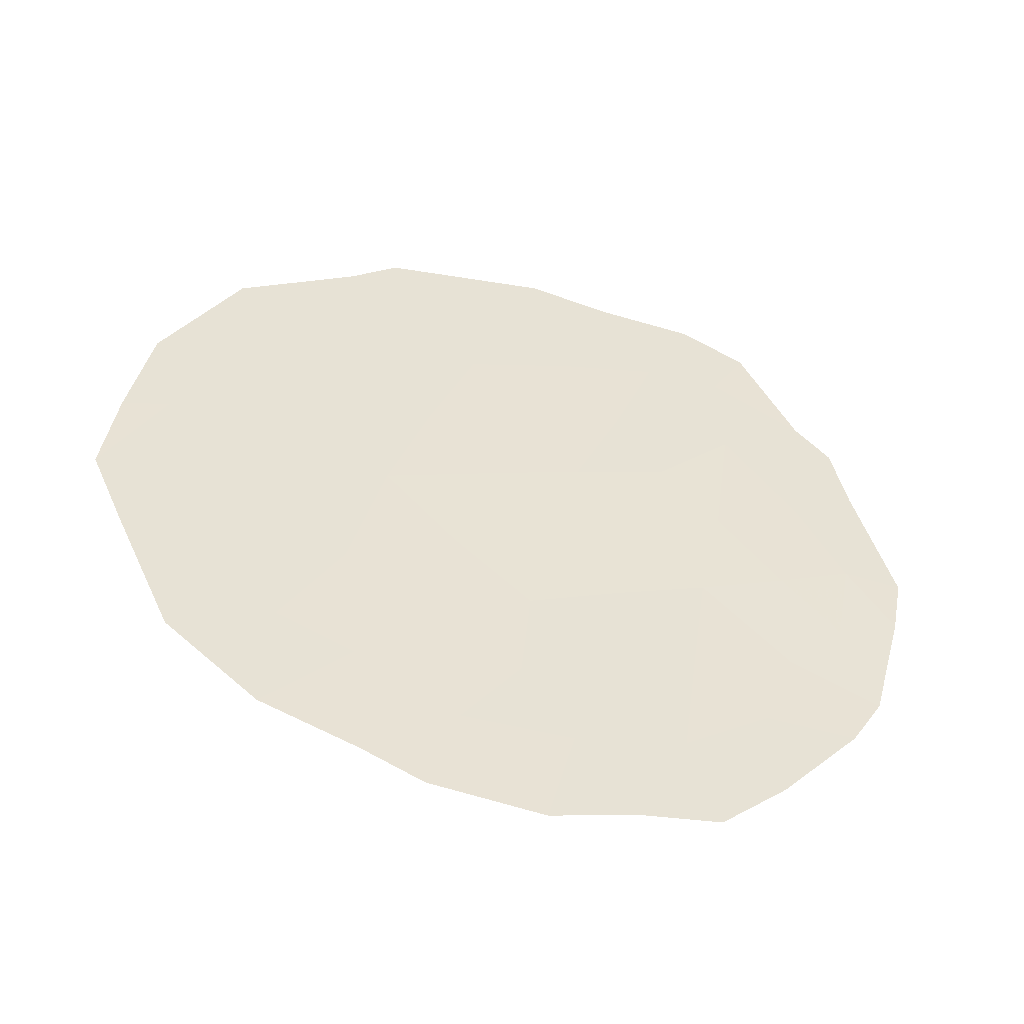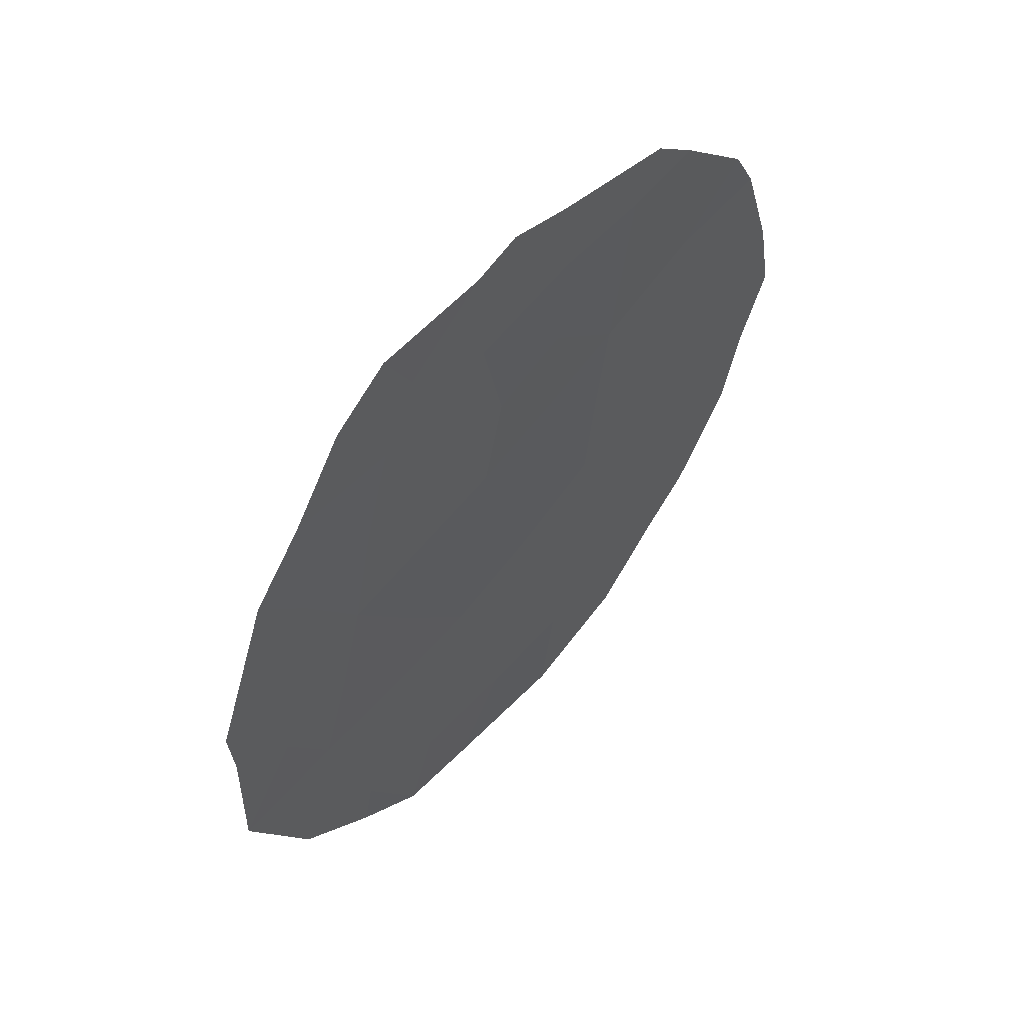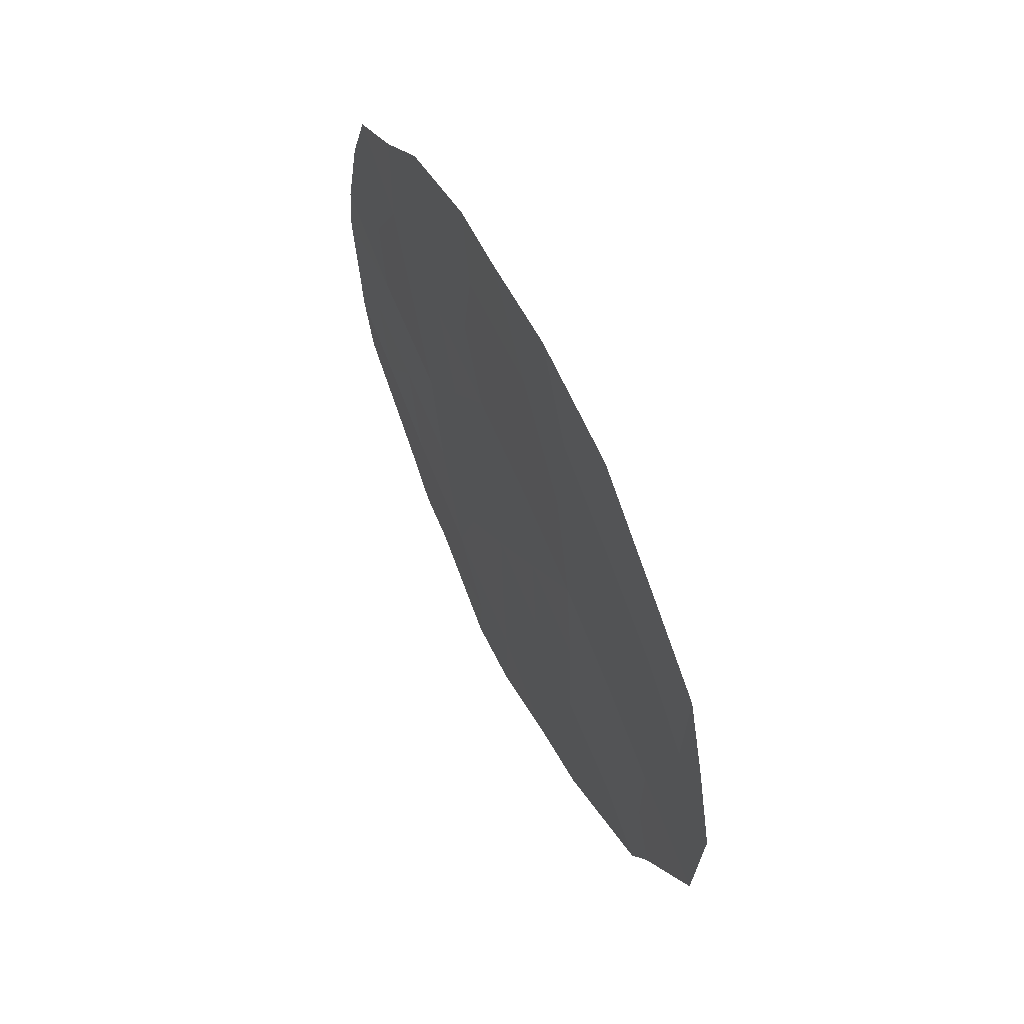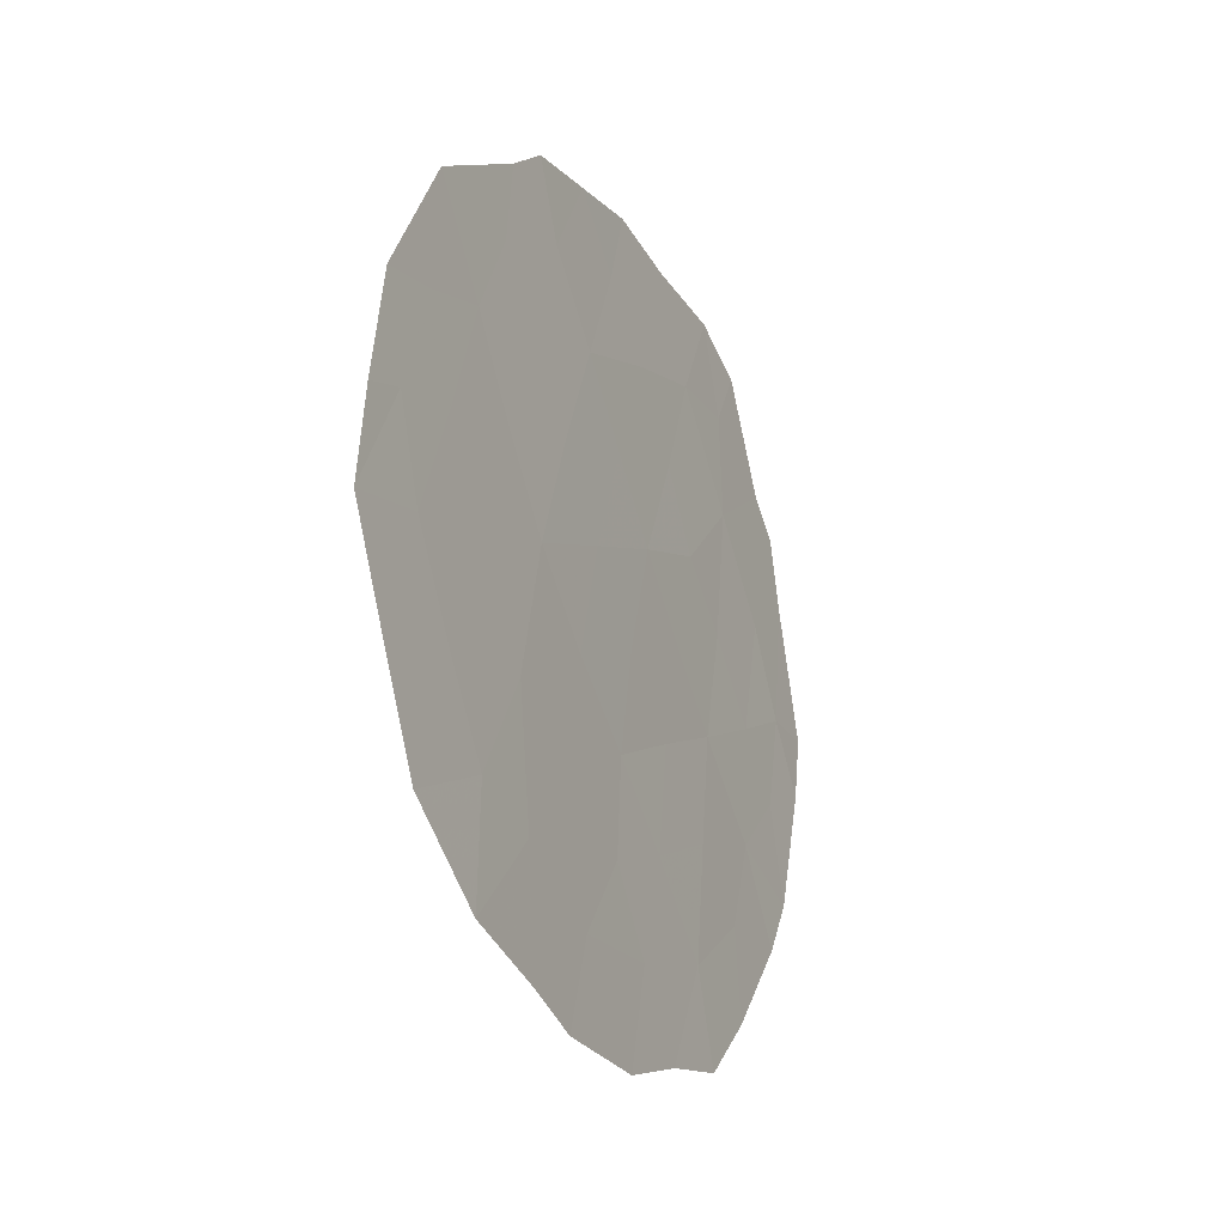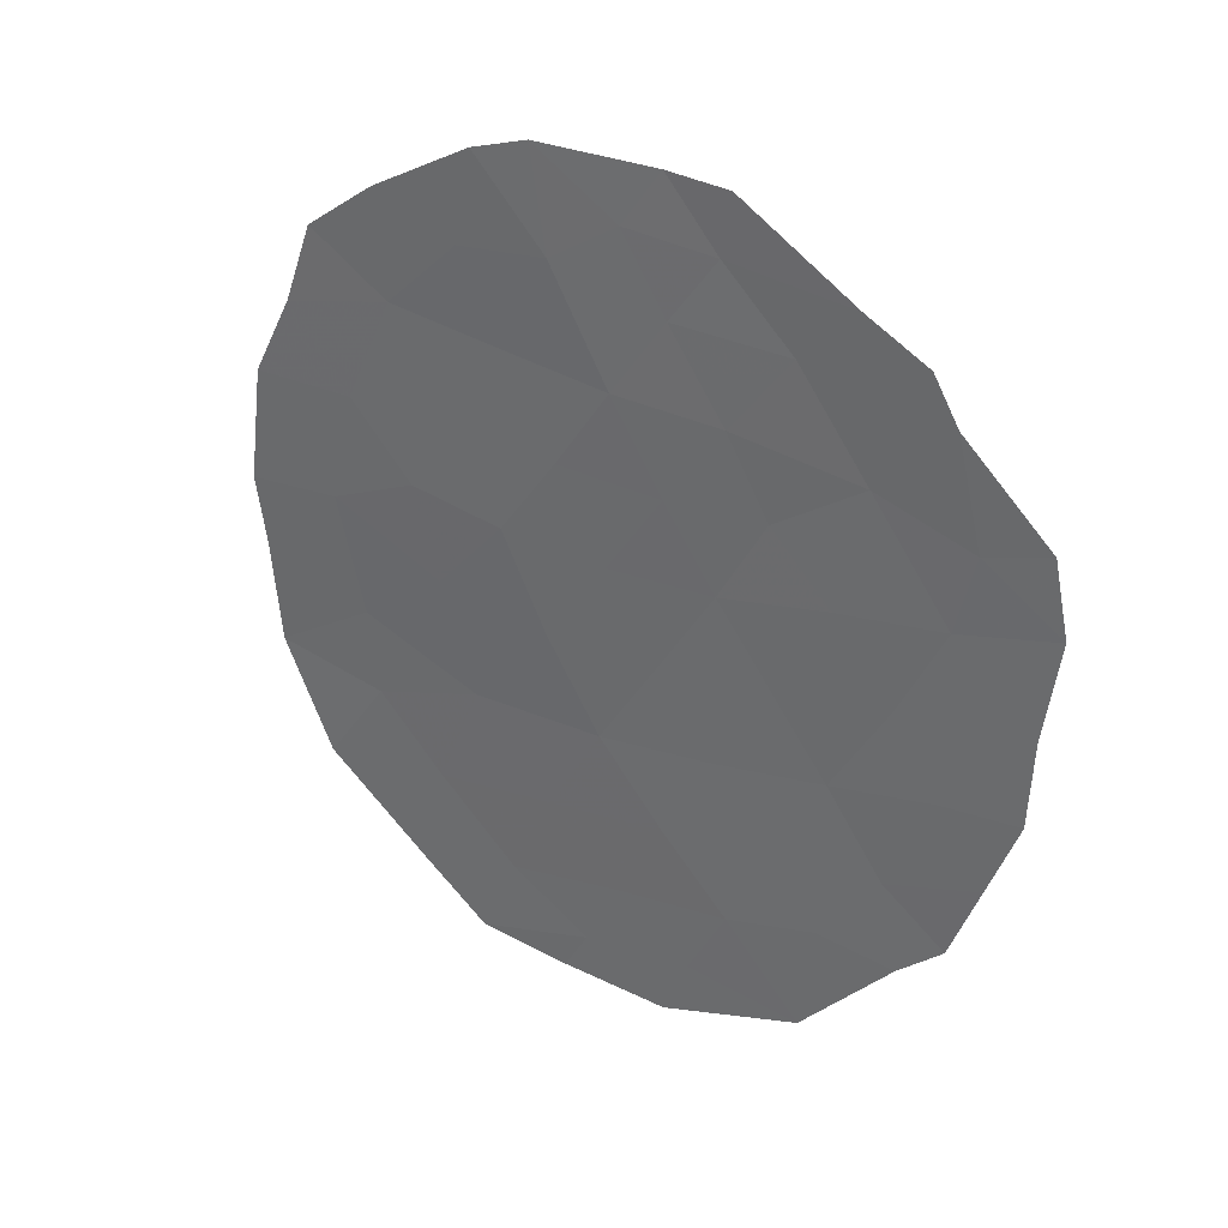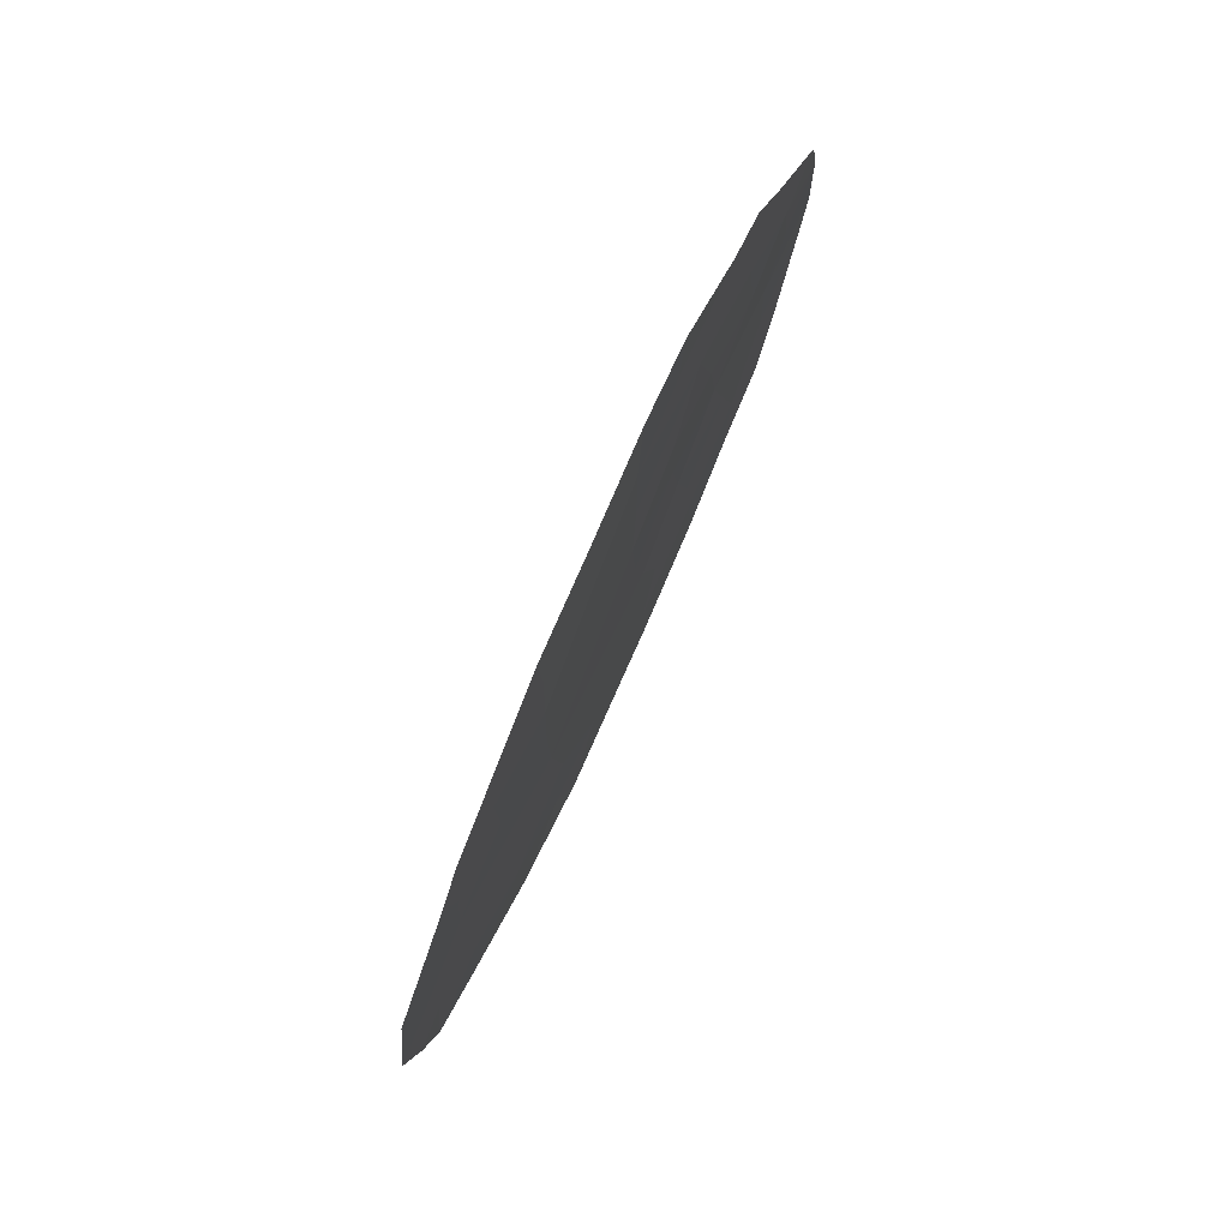
<metadata>
{"format":"obj","ext":"obj","renderer":"f3d","projection":"perspective","resolution":1024,"background":"white","views":[{"elev":-46.9,"azim":-127.3,"up":"+Y"},{"elev":20.2,"azim":-144.3,"up":"+Z"},{"elev":-55.6,"azim":11.3,"up":"+Z"},{"elev":-19.1,"azim":-176.9,"up":"+Y"},{"elev":59.6,"azim":124.4,"up":"+Z"},{"elev":9.3,"azim":-170.9,"up":"+Z"}]}
</metadata>
<code>
v 91.95 -7.352 90.78
v 91.23 -4.67 92.5
v 92.54 -5.863 89.43
v 91.85 -5.238 91.07
v 91.72 -2.015 91.4
v 93.53 -2.882 87.1
v 93.45 -6.637 87.19
v 92.77 -2.479 88.87
v 93.1 -4.49 88.08
v 93.85 -4.913 86.28
v 92.33 -3.884 89.9
v 91.83 -8.229 91.04
v 91.6 -7.709 91.64
v 91.84 -1.169 91.13
v 92.21 -1.058 90.26
v 92.53 -0.8815 89.52
v 93.14 -1.045 88.04
v 91.59 -1.486 91.71
v 91.38 -2.497 92.23
v 91.19 -6.431 92.64
v 91.05 -5.307 92.92
v 93.47 -7.731 87.11
v 93.84 -6.985 86.3
v 94.06 -5.779 85.79
v 94.19 -5.034 85.48
v 93.12 -8.071 87.97
v 91.01 -4.726 93.03
v 91.17 -3.486 92.69
v 92.15 -8.299 90.31
v 92.89 -8.335 88.53
v 92.46 -8.476 89.55
v 94.06 -3.142 85.83
v 93.77 -1.957 86.54
v 93.32 -1.359 87.61
v 94.14 -4.161 85.61
v 91.31 -6.908 92.36
v 91.24 -2.838 92.55
v 92.62 -1.575 89.28
v 92.83 -0.9634 88.78
v 93.02 -1.749 88.31
v 91.76 -4.224 91.28
v 91.51 -4.94 91.85
v 92.2 -5.537 90.25
v 92.25 -6.558 90.09
v 91.9 -6.252 90.93
v 91.3 -5.523 92.37
v 91.53 -6.041 91.85
v 92.11 -4.553 90.45
v 92.46 -4.863 89.61
v 92.83 -5.214 88.73
v 92.87 -6.308 88.62
v 92.78 -7.489 88.81
v 92.57 -6.77 89.34
v 93.65 -5.838 86.74
v 92.38 -2.191 89.82
v 93.49 -4.758 87.15
v 92.71 -4.181 89
v 91.98 -3.652 90.73
v 92.16 -2.932 90.33
v 91.69 -2.984 91.43
v 92.55 -3.183 89.38
v 92.94 -3.455 88.46
v 93.92 -2.55 86.18
v 93.82 -3.063 86.4
v 93.36 -2.109 87.5
v 91.64 -6.848 91.55
v 93.16 -2.709 87.96
v 93.33 -3.688 87.56
v 93.68 -3.89 86.72
v 93.97 -4.039 86.03
v 93.16 -6.947 87.88
v 93.23 -5.707 87.75
v 91.41 -3.862 92.09
v 92.01 -1.998 90.7
v 92.37 -7.528 89.79
f 1 12 13
f 55 74 15
f 38 39 40
f 41 42 73
f 43 44 45
f 2 46 21
f 47 45 66
f 43 48 49
f 10 25 24
f 52 53 51
f 47 46 42
f 8 55 38
f 2 27 28
f 1 29 12
f 52 30 31
f 5 18 14
f 1 75 29
f 49 57 50
f 41 58 48
f 59 58 60
f 55 61 59
f 57 61 62
f 32 64 63
f 6 65 33
f 10 70 25
f 47 66 36
f 47 36 20
f 37 73 28
f 67 40 65
f 2 21 27
f 62 67 68
f 69 64 70
f 25 70 35
f 53 75 44
f 68 69 56
f 8 38 40
f 38 16 39
f 40 39 17
f 5 19 18
f 60 41 73
f 41 4 42
f 73 42 2
f 4 43 45
f 43 3 44
f 45 44 1
f 20 46 47
f 46 20 21
f 47 4 45
f 66 45 1
f 7 23 22
f 3 43 49
f 43 4 48
f 49 48 11
f 71 22 26
f 3 50 51
f 50 9 72
f 51 53 3
f 24 54 10
f 54 23 7
f 23 54 24
f 4 47 42
f 42 46 2
f 55 15 38
f 16 38 15
f 72 9 56
f 54 72 56
f 75 31 29
f 3 49 50
f 49 11 57
f 50 57 9
f 4 41 48
f 41 60 58
f 48 58 11
f 5 74 60
f 59 11 58
f 5 14 74
f 55 8 61
f 59 61 11
f 9 57 62
f 57 11 61
f 62 61 8
f 6 33 64
f 63 64 33
f 65 34 33
f 13 66 1
f 66 13 36
f 73 2 28
f 6 67 65
f 67 8 40
f 34 40 17
f 34 65 40
f 9 62 68
f 62 8 67
f 68 67 6
f 10 69 70
f 69 6 64
f 70 64 32
f 70 32 35
f 3 53 44
f 53 52 75
f 44 75 1
f 9 68 56
f 68 6 69
f 56 69 10
f 52 71 26
f 52 26 30
f 37 19 60
f 19 5 60
f 51 71 52
f 54 56 10
f 71 7 22
f 74 14 15
f 50 72 51
f 60 73 37
f 59 74 55
f 60 74 59
f 51 72 71
f 7 71 72
f 54 7 72
f 75 52 31

</code>
